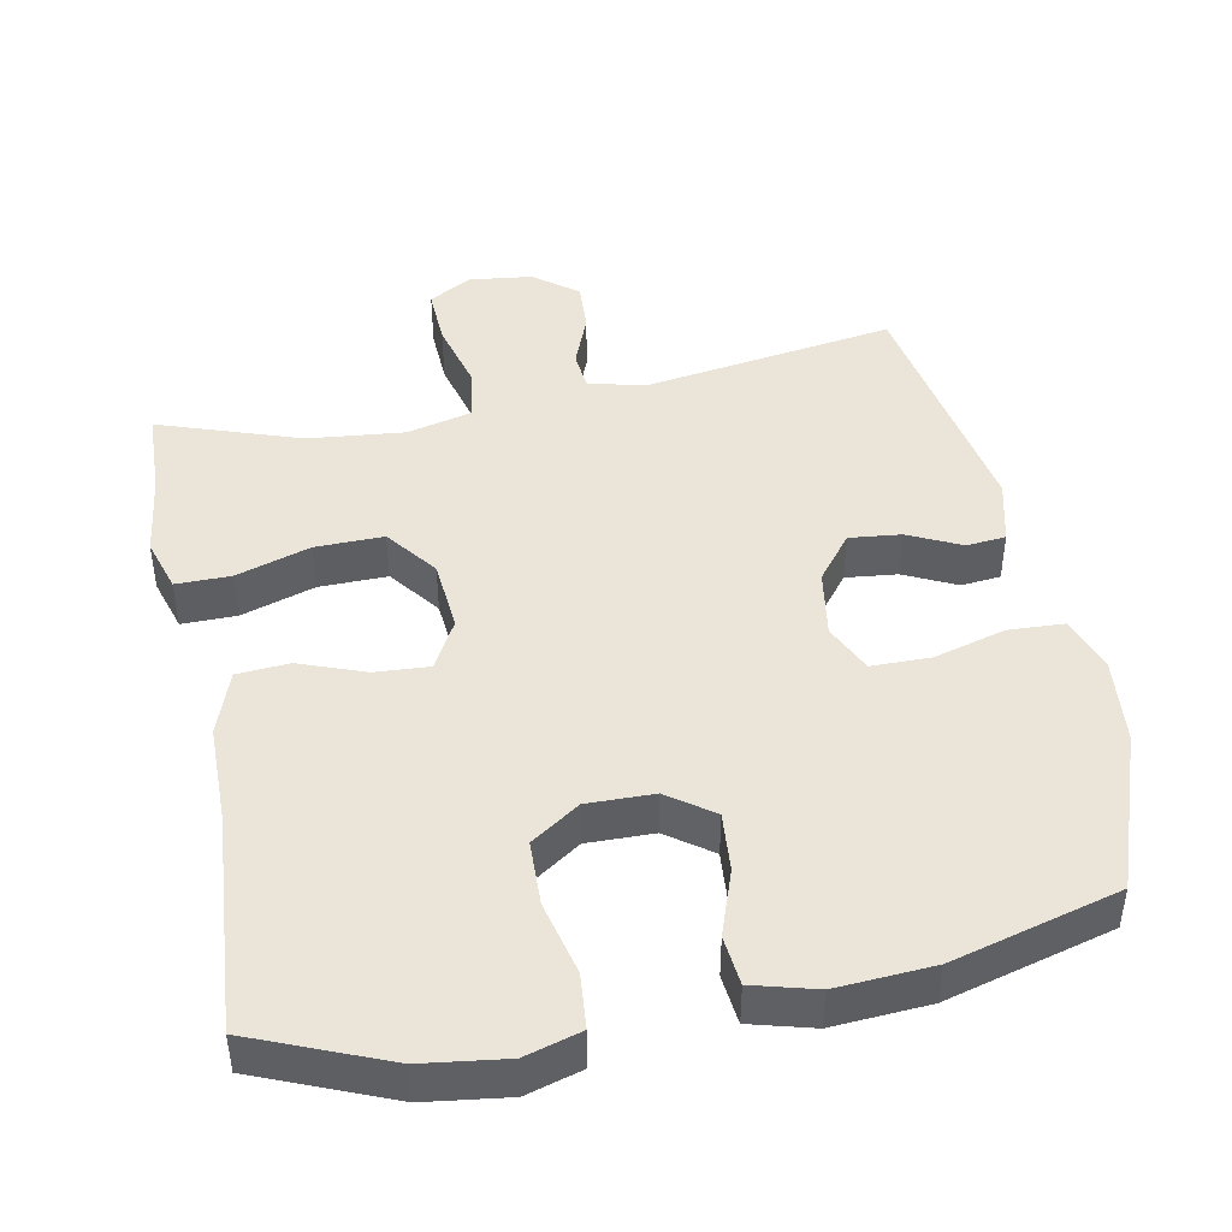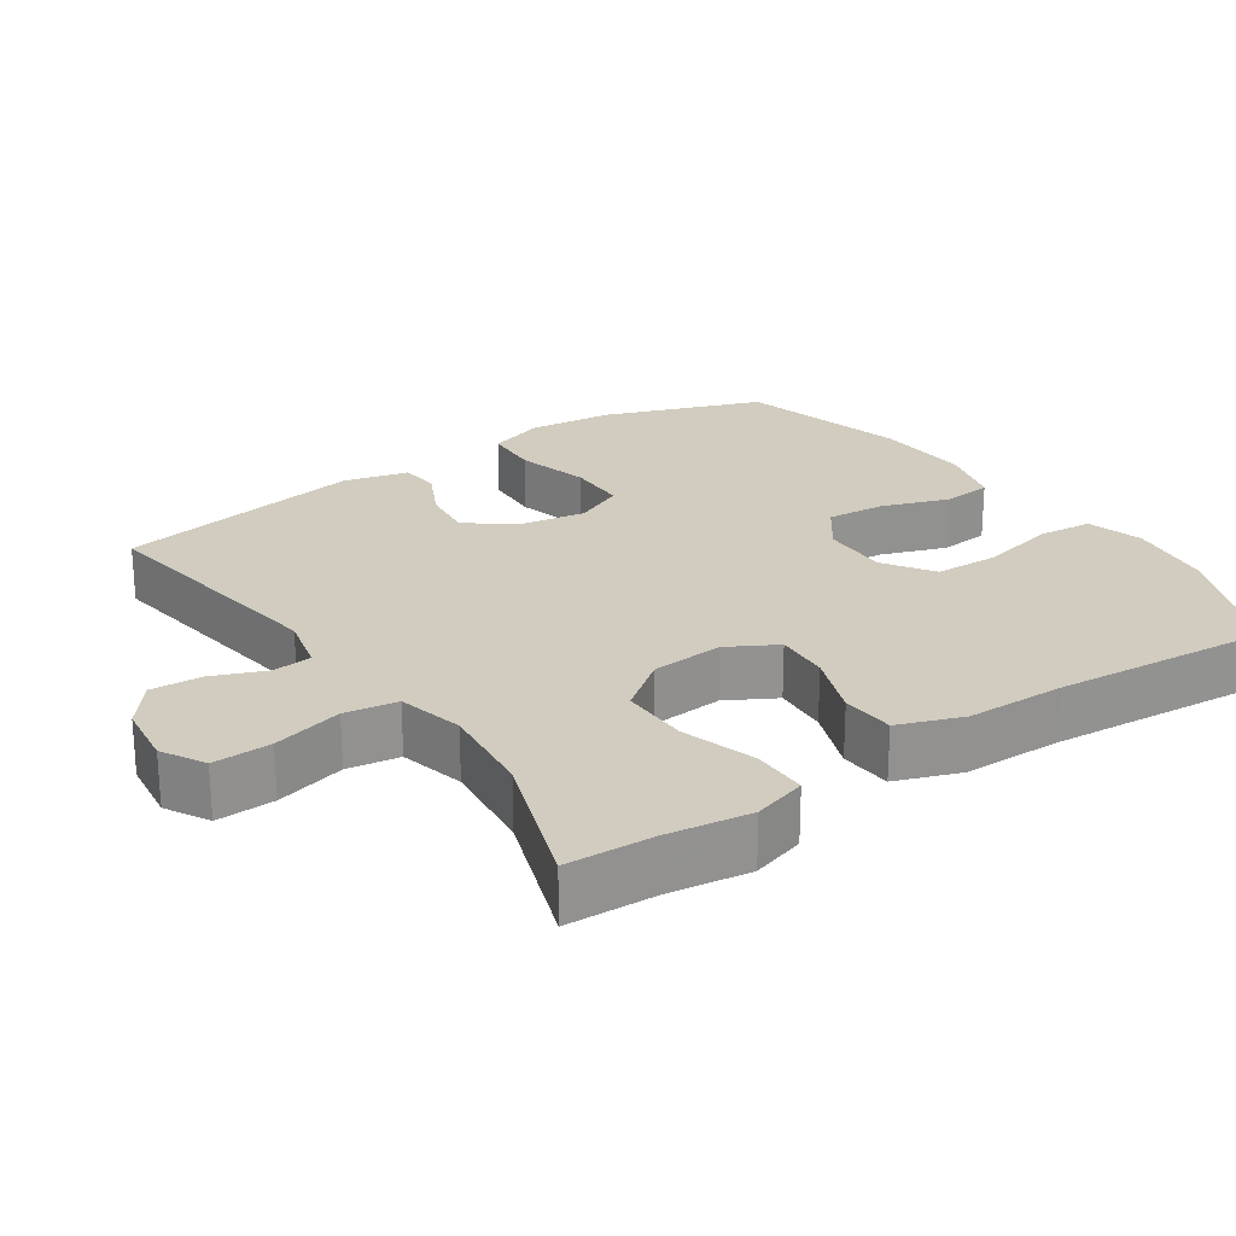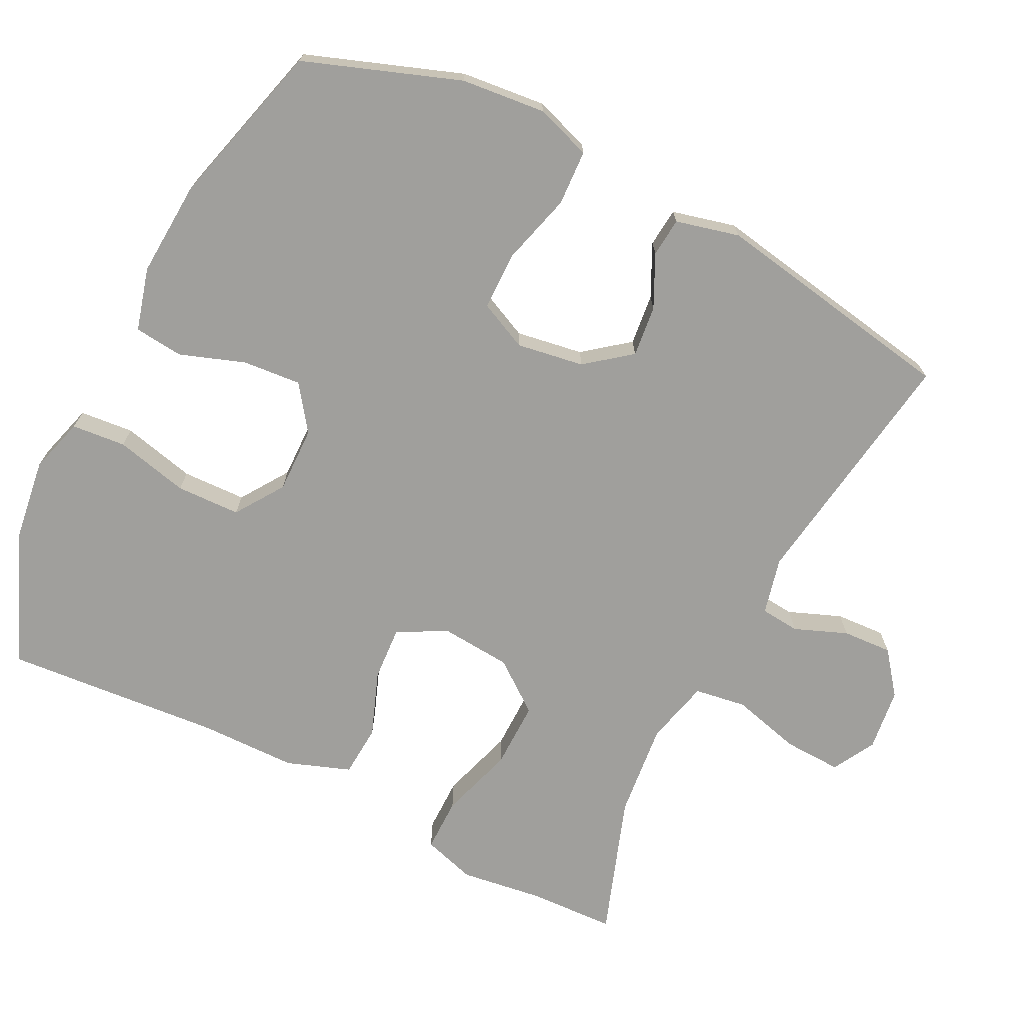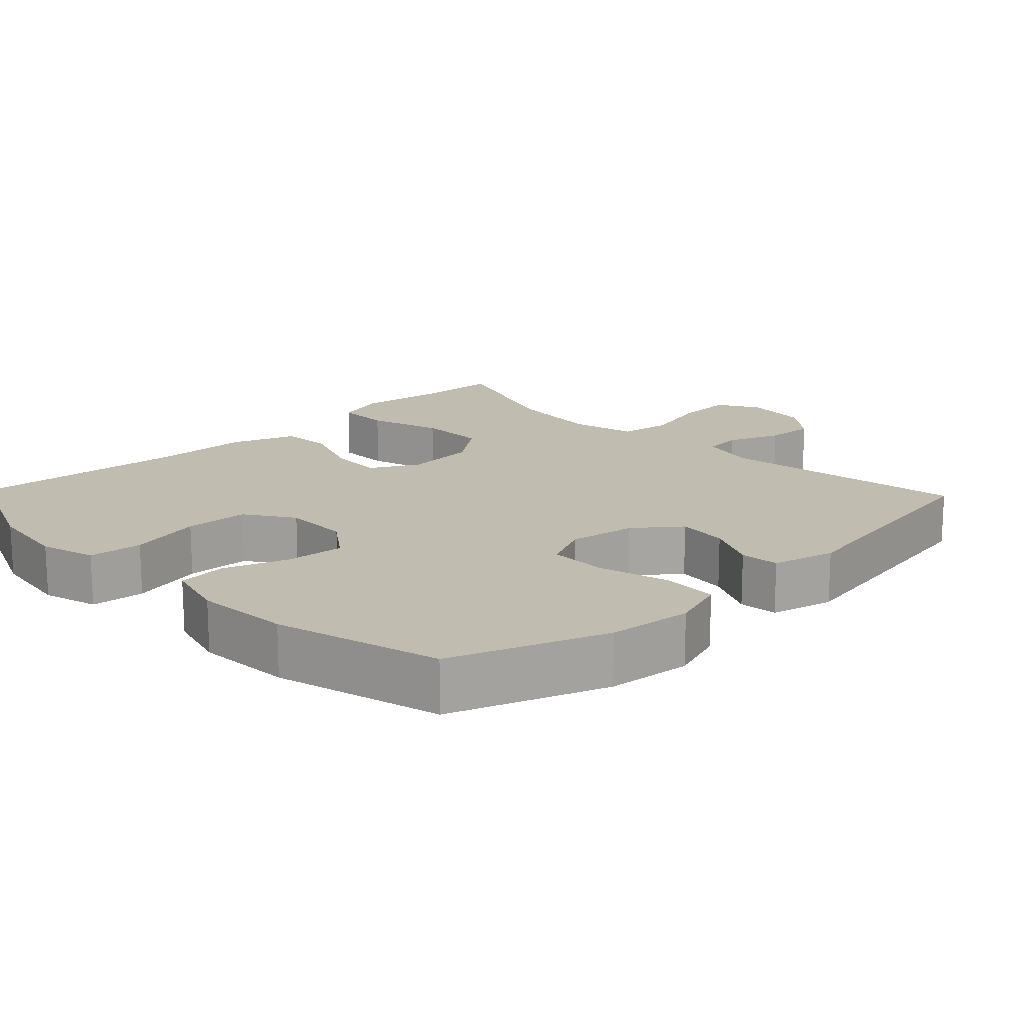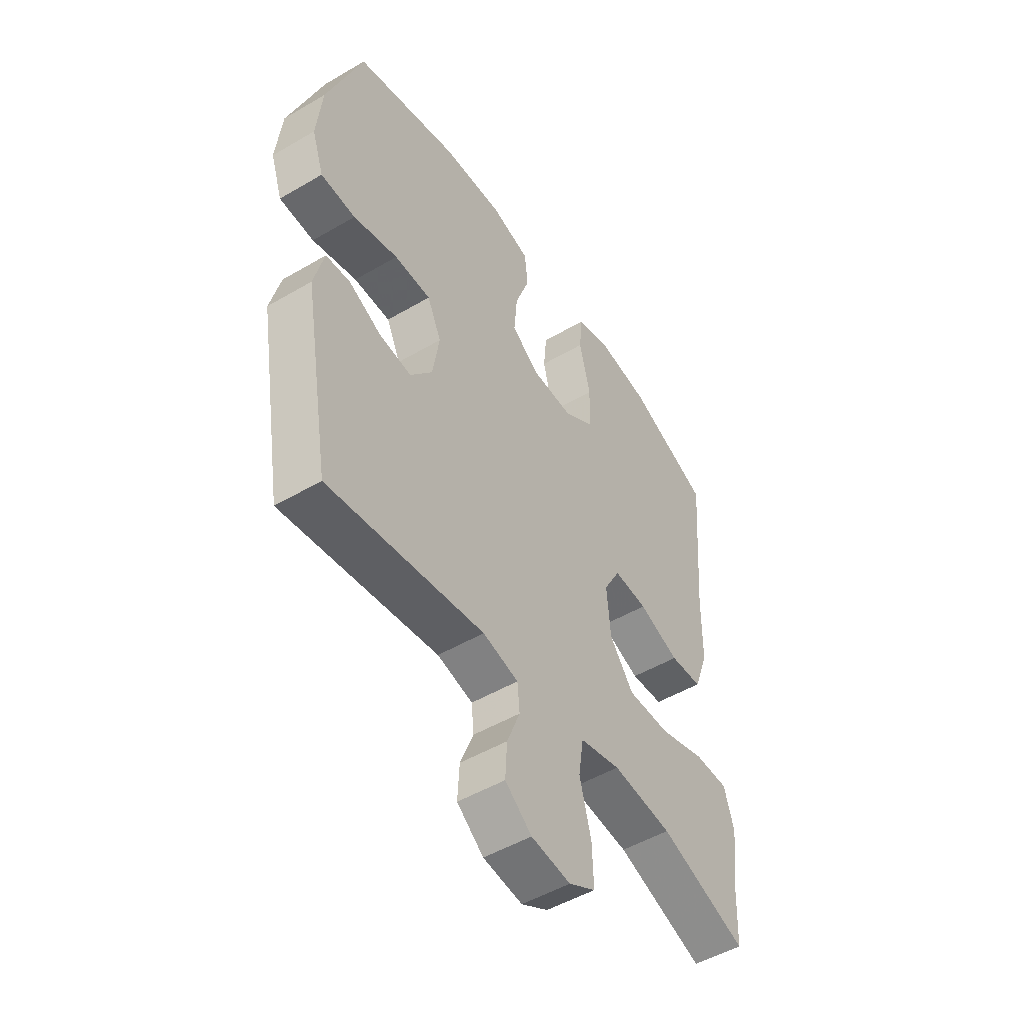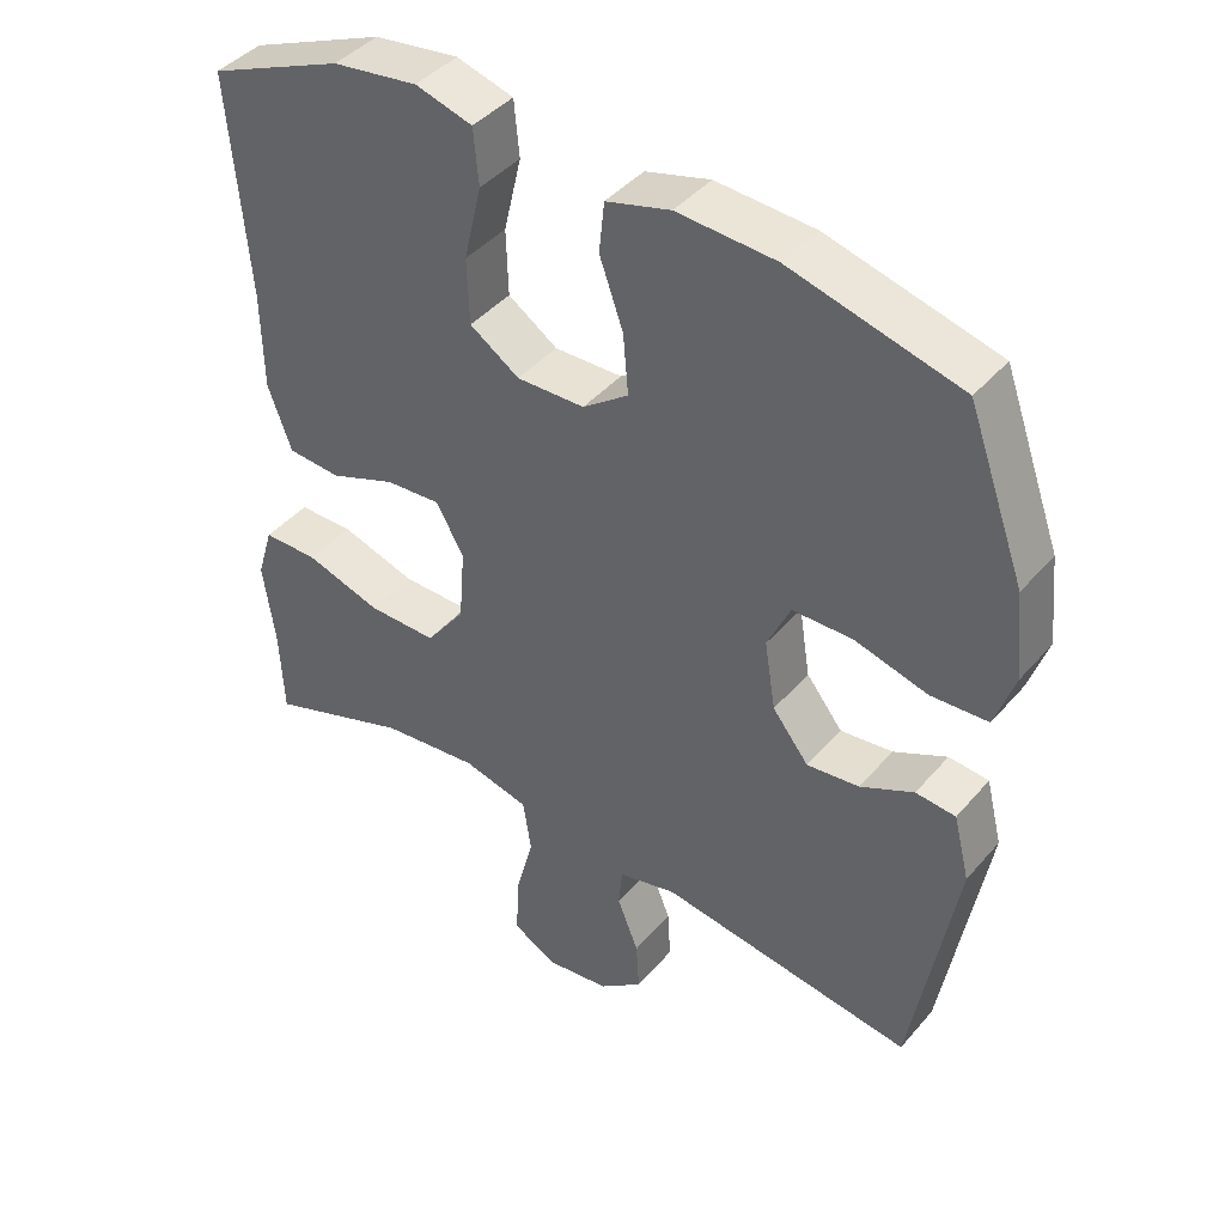
<metadata>
{"format":"obj","ext":"obj","renderer":"f3d","projection":"perspective","resolution":1024,"background":"white","views":[{"elev":45.1,"azim":-11.4,"up":"+Y"},{"elev":24.0,"azim":-124.2,"up":"+Y"},{"elev":-71.2,"azim":63.2,"up":"+Y"},{"elev":16.5,"azim":46.2,"up":"+Y"},{"elev":-50.2,"azim":122.8,"up":"+Z"},{"elev":42.2,"azim":36.9,"up":"+Z"}]}
</metadata>
<code>
v -0.5 0.07 0.5
v -0.317 0.07 0.576
v -0.202 0.07 0.592
v -0.125 0.07 0.57
v -0.118 0.07 0.495
v -0.142 0.07 0.393
v -0.139 0.07 0.304
v -0.072 0.07 0.259
v 0.02 0.07 0.261
v 0.082 0.07 0.306
v 0.075 0.07 0.387
v 0.043 0.07 0.477
v 0.05 0.07 0.545
v 0.137 0.07 0.569
v 0.27 0.07 0.561
v 0.5 0.07 0.5
v 0.578 0.07 0.285
v 0.59 0.07 0.168
v 0.564 0.07 0.091
v 0.487 0.07 0.087
v 0.388 0.07 0.114
v 0.307 0.07 0.113
v 0.276 0.07 0.046
v 0.291 0.07 -0.047
v 0.34 0.07 -0.109
v 0.411 0.07 -0.101
v 0.483 0.07 -0.066
v 0.537 0.07 -0.071
v 0.559 0.07 -0.159
v 0.5 0.07 -0.5
v 0.155 0.07 -0.449
v 0.076 0.07 -0.468
v 0.071 0.07 -0.522
v 0.1 0.07 -0.595
v 0.104 0.07 -0.664
v 0.045 0.07 -0.71
v -0.042 0.07 -0.721
v -0.101 0.07 -0.688
v -0.098 0.07 -0.608
v -0.073 0.07 -0.512
v -0.084 0.07 -0.44
v -0.174 0.07 -0.418
v -0.306 0.07 -0.432
v -0.5 0.07 -0.5
v -0.505 0.07 -0.381
v -0.521 0.07 -0.266
v -0.499 0.07 -0.193
v -0.424 0.07 -0.193
v -0.322 0.07 -0.225
v -0.228 0.07 -0.226
v -0.175 0.07 -0.156
v -0.167 0.07 -0.057
v -0.204 0.07 0.01
v -0.279 0.07 0.005
v -0.369 0.07 -0.029
v -0.441 0.07 -0.024
v -0.473 0.07 0.064
v -0.475 0.07 0.199
v -0.5 0 0.5
v -0.317 0 0.576
v -0.202 0 0.592
v -0.125 0 0.57
v -0.118 0 0.495
v -0.142 0 0.393
v -0.139 0 0.304
v -0.072 0 0.259
v 0.02 0 0.261
v 0.082 0 0.306
v 0.075 0 0.387
v 0.043 0 0.477
v 0.05 0 0.545
v 0.137 0 0.569
v 0.27 0 0.561
v 0.5 0 0.5
v 0.578 0 0.285
v 0.59 0 0.168
v 0.564 0 0.091
v 0.487 0 0.087
v 0.388 0 0.114
v 0.307 0 0.113
v 0.276 0 0.046
v 0.291 0 -0.047
v 0.34 0 -0.109
v 0.411 0 -0.101
v 0.483 0 -0.066
v 0.537 0 -0.071
v 0.559 0 -0.159
v 0.5 0 -0.5
v 0.155 0 -0.449
v 0.076 0 -0.468
v 0.071 0 -0.522
v 0.1 0 -0.595
v 0.104 0 -0.664
v 0.045 0 -0.71
v -0.042 0 -0.721
v -0.101 0 -0.688
v -0.098 0 -0.608
v -0.073 0 -0.512
v -0.084 0 -0.44
v -0.174 0 -0.418
v -0.306 0 -0.432
v -0.5 0 -0.5
v -0.505 0 -0.381
v -0.521 0 -0.266
v -0.499 0 -0.193
v -0.424 0 -0.193
v -0.322 0 -0.225
v -0.228 0 -0.226
v -0.175 0 -0.156
v -0.167 0 -0.057
v -0.204 0 0.01
v -0.279 0 0.005
v -0.369 0 -0.029
v -0.441 0 -0.024
v -0.473 0 0.064
v -0.475 0 0.199
f 55 56 57 58
f 54 55 58 1
f 53 54 1 2
f 52 53 2 3
f 46 47 48 49
f 45 46 49 50
f 43 44 45 50
f 42 43 50 51
f 37 38 39 40
f 35 36 37 40
f 33 34 35 40
f 32 33 40 41
f 31 32 41 42
f 29 30 31
f 26 27 28 29
f 25 26 29 31
f 24 25 31 42
f 18 19 20 21
f 18 21 22
f 17 18 22
f 16 17 22
f 15 16 22
f 14 15 22 23
f 11 12 13 14
f 10 11 14 23
f 3 4 5 6
f 52 3 6 7
f 24 42 51 52
f 24 52 7 8
f 9 10 23 24
f 8 9 24
f 116 115 114 113
f 59 116 113 112
f 60 59 112 111
f 61 60 111 110
f 107 106 105 104
f 108 107 104 103
f 108 103 102 101
f 109 108 101 100
f 98 97 96 95
f 98 95 94 93
f 98 93 92 91
f 99 98 91 90
f 100 99 90 89
f 89 88 87
f 87 86 85 84
f 89 87 84 83
f 100 89 83 82
f 79 78 77 76
f 80 79 76
f 80 76 75
f 80 75 74
f 80 74 73
f 81 80 73 72
f 72 71 70 69
f 81 72 69 68
f 64 63 62 61
f 65 64 61 110
f 110 109 100 82
f 66 65 110 82
f 82 81 68 67
f 82 67 66
f 1 59 60 2
f 2 60 61 3
f 3 61 62 4
f 4 62 63 5
f 5 63 64 6
f 6 64 65 7
f 7 65 66 8
f 8 66 67 9
f 9 67 68 10
f 10 68 69 11
f 11 69 70 12
f 12 70 71 13
f 13 71 72 14
f 14 72 73 15
f 15 73 74 16
f 16 74 75 17
f 17 75 76 18
f 18 76 77 19
f 19 77 78 20
f 20 78 79 21
f 21 79 80 22
f 22 80 81 23
f 23 81 82 24
f 24 82 83 25
f 25 83 84 26
f 26 84 85 27
f 27 85 86 28
f 28 86 87 29
f 29 87 88 30
f 30 88 89 31
f 31 89 90 32
f 32 90 91 33
f 33 91 92 34
f 34 92 93 35
f 35 93 94 36
f 36 94 95 37
f 37 95 96 38
f 38 96 97 39
f 39 97 98 40
f 40 98 99 41
f 41 99 100 42
f 42 100 101 43
f 43 101 102 44
f 44 102 103 45
f 45 103 104 46
f 46 104 105 47
f 47 105 106 48
f 48 106 107 49
f 49 107 108 50
f 50 108 109 51
f 51 109 110 52
f 52 110 111 53
f 53 111 112 54
f 54 112 113 55
f 55 113 114 56
f 56 114 115 57
f 57 115 116 58
f 58 116 59 1

</code>
